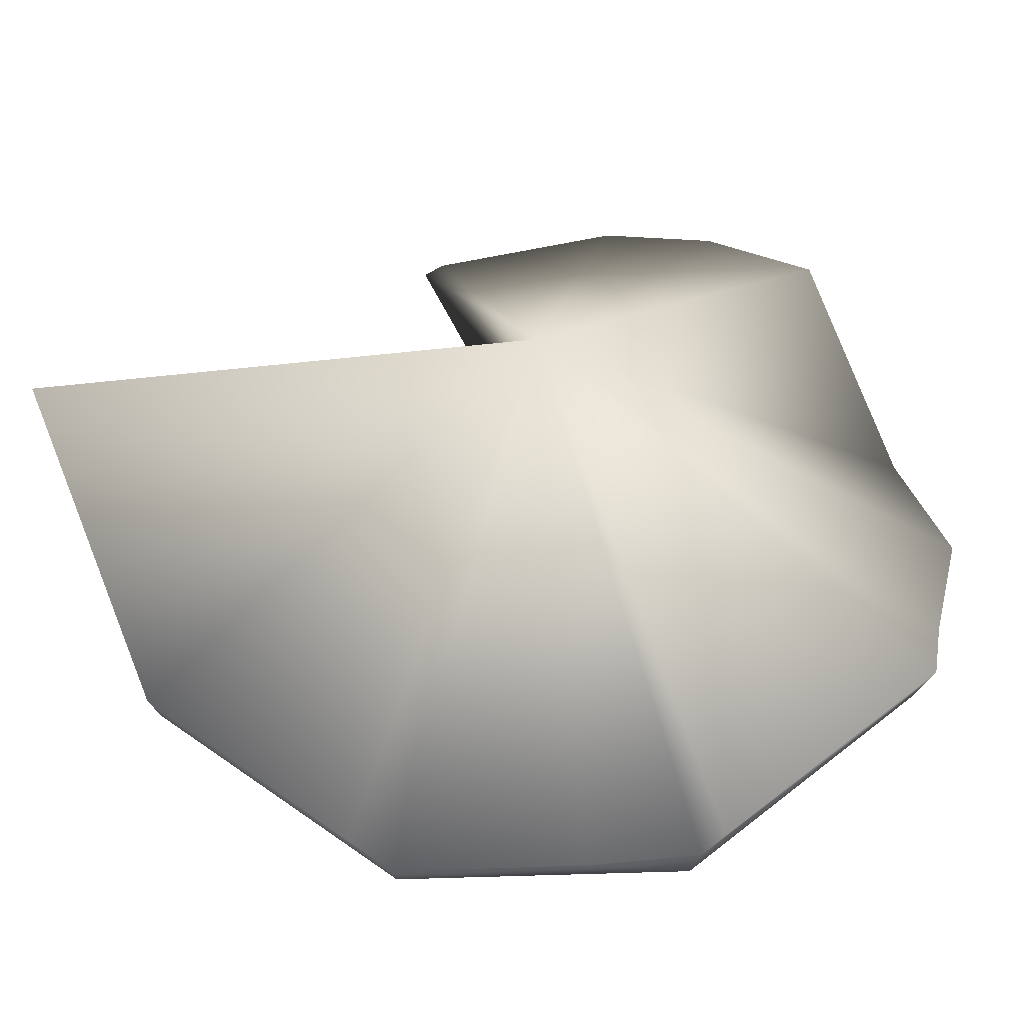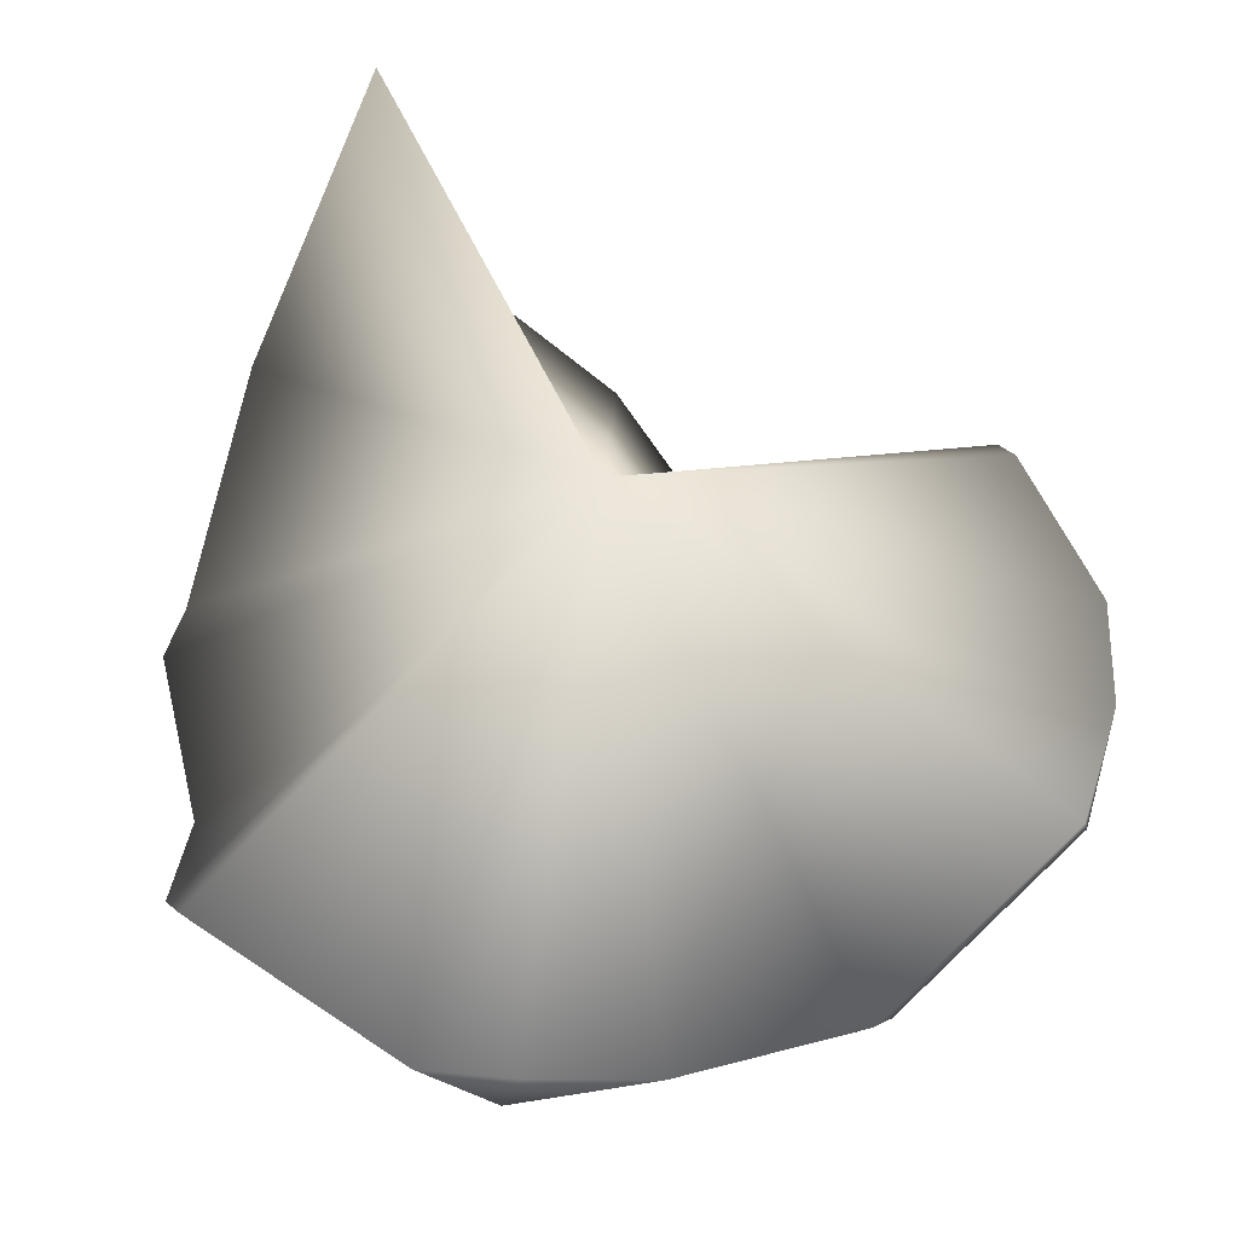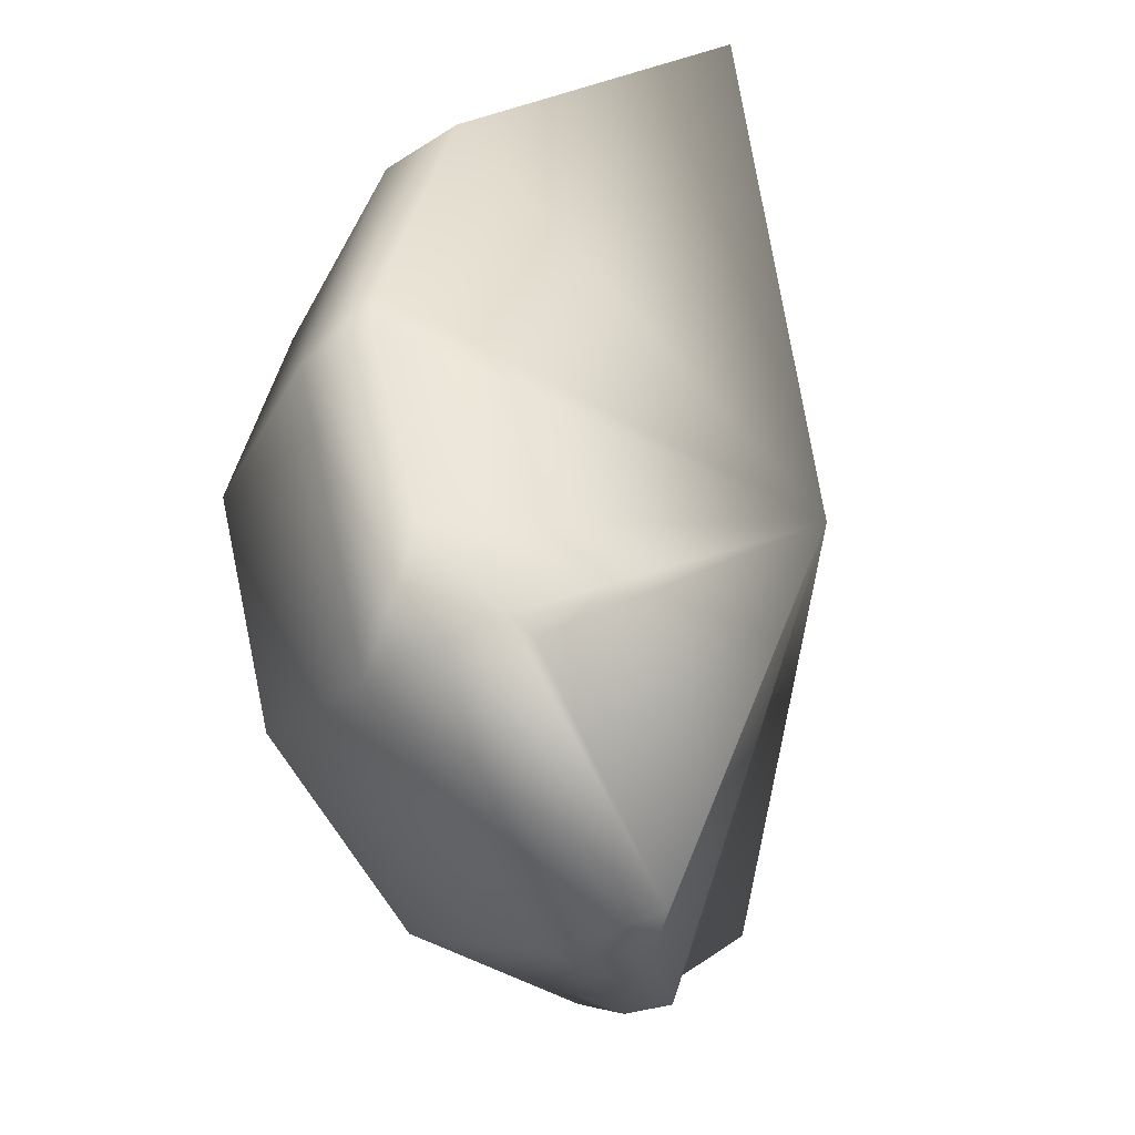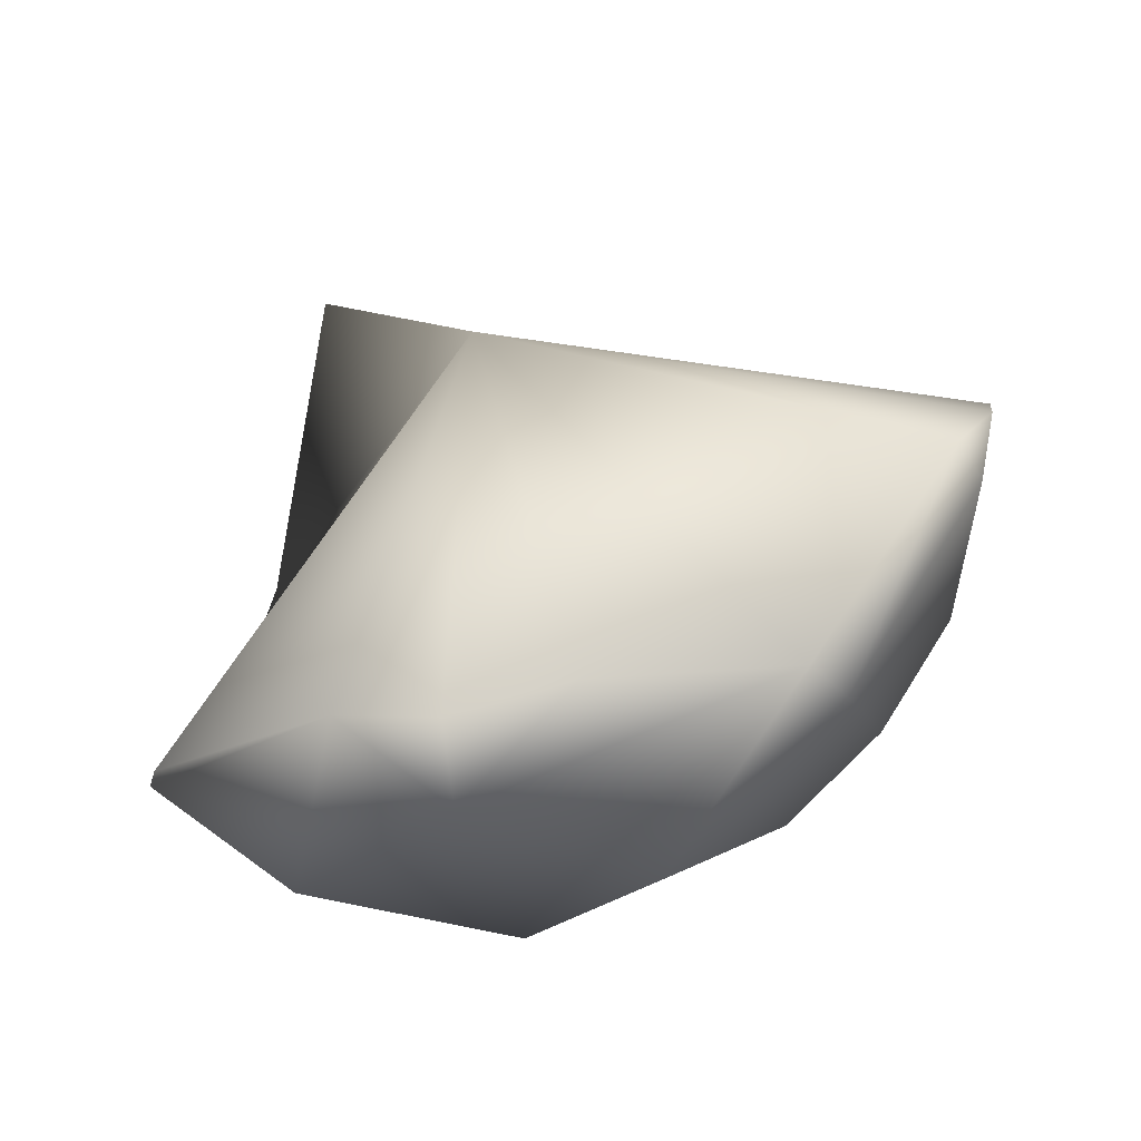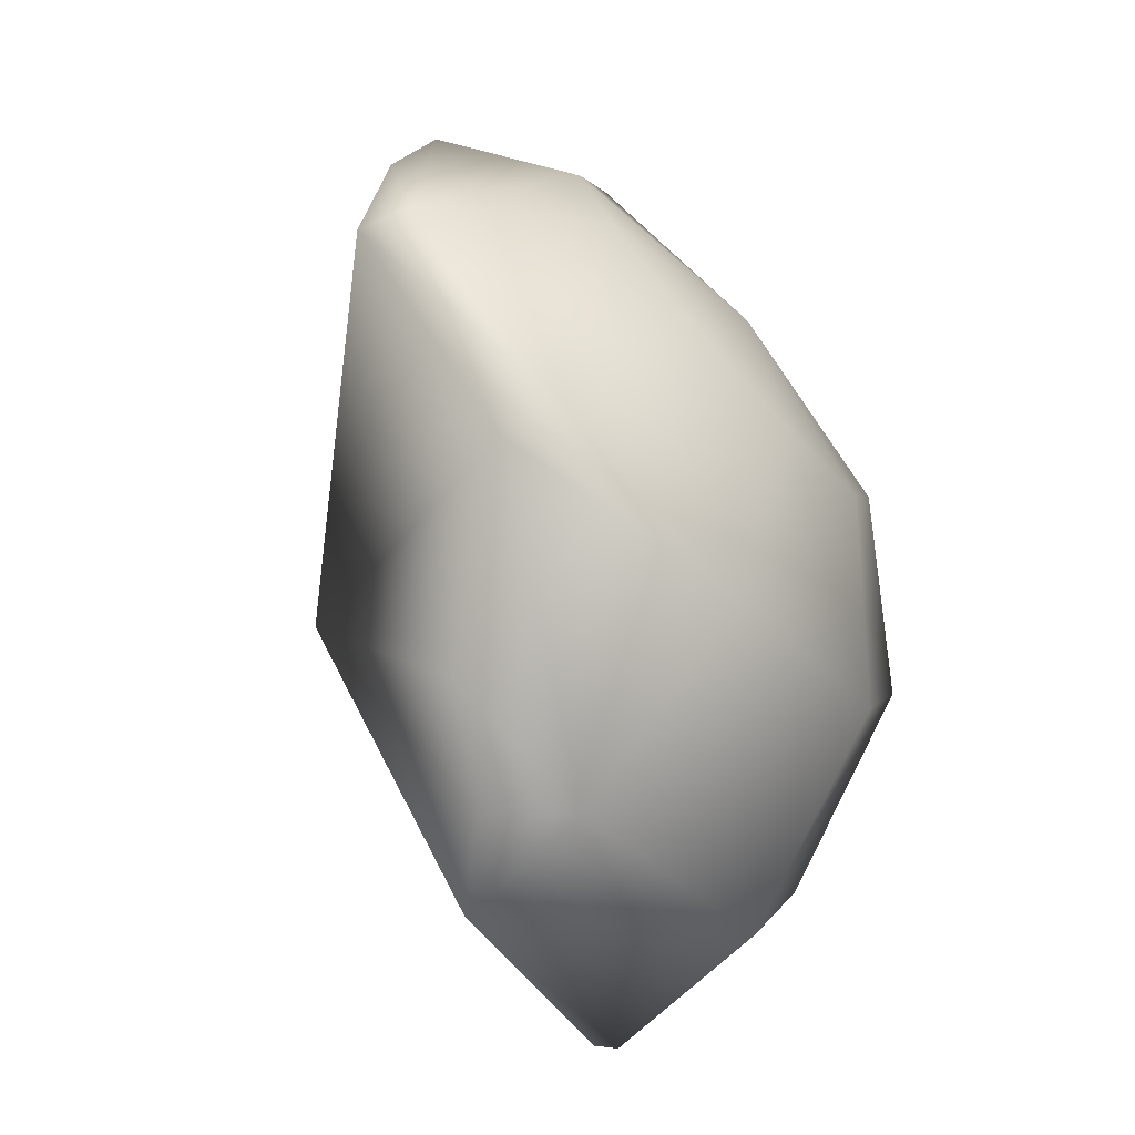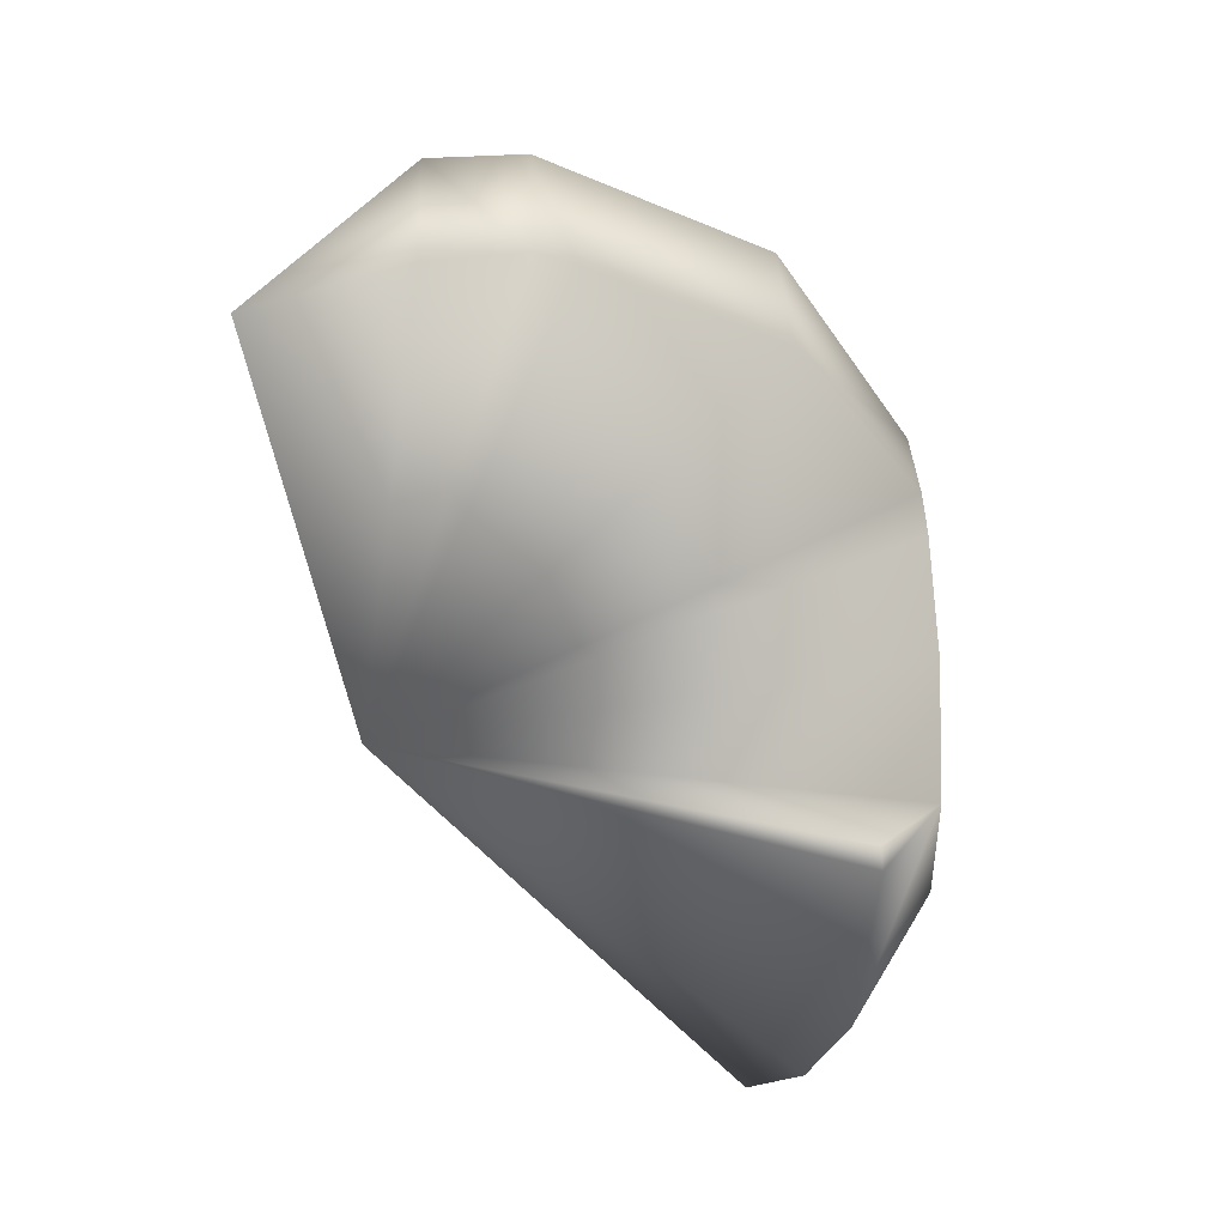
<metadata>
{"format":"obj","ext":"obj","renderer":"f3d","projection":"perspective","resolution":1024,"background":"white","views":[{"elev":76.5,"azim":-73.6,"up":"+Z"},{"elev":-24.3,"azim":30.7,"up":"+Y"},{"elev":-31.4,"azim":-47.5,"up":"+Y"},{"elev":-66.9,"azim":48.9,"up":"+Y"},{"elev":-75.8,"azim":132.1,"up":"+Y"},{"elev":67.8,"azim":87.4,"up":"+Y"}]}
</metadata>
<code>
g WatermelonBreak.000
v 0.1965 -0.1428 0.08913
v 0.2072 -0.1506 0.1188
v 0.2187 -0.07446 0.08913
v 0.1091 0.07924 0.01693
v 0.1556 0.1131 0.05535
v 0.1448 0.1227 0.05636
v 0 0 0
v 0.02769 0.08523 0.01125
v -0.03558 0.1095 0.01446
v -0.1357 0.2575 0.2827
v -0.09361 0.2881 0.3745
v -0.2451 0.178 0.2836
v -0.1405 0.254 0.2237
v -0.2451 0.178 0.2237
v -0.1371 0.2445 0.2008
v -0.2927 0.03157 0.273
v -0.1022 0.2113 0.08913
v -0.3029 -1.832e-08 0.2237
v -0.3029 -1.832e-08 0.2791
v -0.2429 -2.758e-08 0.08913
v -0.1965 0.1428 0.08913
v -0.1348 -2.295e-08 0.01693
v -0.1091 0.07924 0.01693
v -0.05833 0.1161 0.01693
v 0 0 0
v -0.03558 0.1095 0.01446
v 0.1091 0.07924 0.01693
v 0.2096 9.463e-09 0.06691
v 0.1556 0.1131 0.05535
v 0.1348 9.463e-09 0.01693
v 0.1965 -0.1428 0.08913
v 0.2187 -0.07446 0.08913
v 0.1091 -0.07924 0.01693
v 0 0 0
v 0.1348 9.463e-09 0.01693
v 0.1091 0.07924 0.01693
v 0.1091 -0.07924 0.01693
v 0 0 0
v -0.1348 -2.295e-08 0.01693
v -0.1091 -0.07924 0.01693
v -0.2429 -2.758e-08 0.08913
v -0.1965 -0.1428 0.08913
v -0.2451 -0.178 0.2237
v -0.3029 -1.832e-08 0.2237
v -0.266 -0.1137 0.2851
v -0.2451 -0.178 0.3305
v -0.3029 -1.832e-08 0.2791
v 0.1091 -0.07924 0.01693
v 0 0 0
v 0.04166 -0.1282 0.01693
v 0.07507 -0.231 0.08913
v 0.1965 -0.1428 0.08913
v 0.2072 -0.1506 0.1188
v 0.07982 -0.2457 0.1237
v -0.2451 -0.178 0.3305
v -0.2304 -0.1887 0.3368
v -0.09361 -0.2881 0.3083
v -0.2451 -0.178 0.2237
v -0.09361 -0.2881 0.2237
v -0.05635 -0.2881 0.2641
v 0.008042 -0.2881 0.2237
v 0.07982 -0.2457 0.1237
v -0.07507 -0.231 0.08913
v 0.07507 -0.231 0.08913
v -0.1965 -0.1428 0.08913
v 0.04166 -0.1282 0.01693
v -0.04166 -0.1282 0.01693
v -0.1091 -0.07924 0.01693
v 0 0 0
v -0.1022 0.2113 0.08913
v 0.03519 0.007128 0.3337
v -0.1371 0.2445 0.2008
v -0.05833 0.1161 0.01693
v -0.03558 0.1095 0.01446
v 0.02769 0.08523 0.01125
v 0.1091 0.07924 0.01693
v 0.1448 0.1227 0.05636
v 0.1556 0.1131 0.05535
v 0.2096 9.463e-09 0.06691
v 0.2187 -0.07446 0.08913
v 0.2072 -0.1506 0.1188
v 0.07982 -0.2457 0.1237
v 0.008042 -0.2881 0.2237
v -0.05635 -0.2881 0.2641
v -0.09361 -0.2881 0.3083
v -0.2304 -0.1887 0.3368
v -0.2451 -0.178 0.3305
v -0.266 -0.1137 0.2851
v -0.3029 -1.832e-08 0.2791
v -0.2927 0.03157 0.273
v -0.2451 0.178 0.2836
v -0.09361 0.2881 0.3745
v -0.1357 0.2575 0.2827
v -0.1371 0.2445 0.2008
v 0.03519 0.007128 0.3337
v -0.1405 0.254 0.2237
v -0.1357 0.2575 0.2827
g WatermelonBreak.000_0
f 3 2 1
f 6 5 4
f 8 4 7
f 9 8 7
f 12 11 10
f 12 10 13
f 13 14 12
f 14 13 15
f 16 12 14
f 14 15 17
f 16 14 18
f 18 19 16
f 20 18 14
f 21 20 14
f 17 21 14
f 20 21 22
f 21 17 23
f 21 23 22
f 17 24 23
f 22 23 25
f 23 24 25
f 24 26 25
f 29 28 27
f 28 30 27
f 31 30 28
f 28 32 31
f 31 33 30
f 36 35 34
f 35 37 34
f 40 39 38
f 39 40 41
f 40 42 41
f 42 43 41
f 43 44 41
f 45 44 43
f 43 46 45
f 45 47 44
f 50 49 48
f 50 48 51
f 48 52 51
f 51 52 53
f 54 51 53
f 57 56 55
f 57 55 58
f 58 59 57
f 60 57 59
f 61 60 59
f 62 61 59
f 59 58 63
f 62 59 63
f 63 64 62
f 58 65 63
f 64 63 66
f 63 65 67
f 63 67 66
f 65 68 67
f 66 67 69
f 67 68 69
f 72 71 70
f 70 71 73
f 73 71 74
f 74 71 75
f 75 71 76
f 76 71 77
f 77 71 78
f 78 71 79
f 79 71 80
f 80 71 81
f 81 71 82
f 82 71 83
f 83 71 84
f 84 71 85
f 85 71 86
f 86 71 87
f 87 71 88
f 88 71 89
f 89 71 90
f 90 71 91
f 91 71 92
f 92 71 93
f 96 95 94
f 97 95 96

</code>
